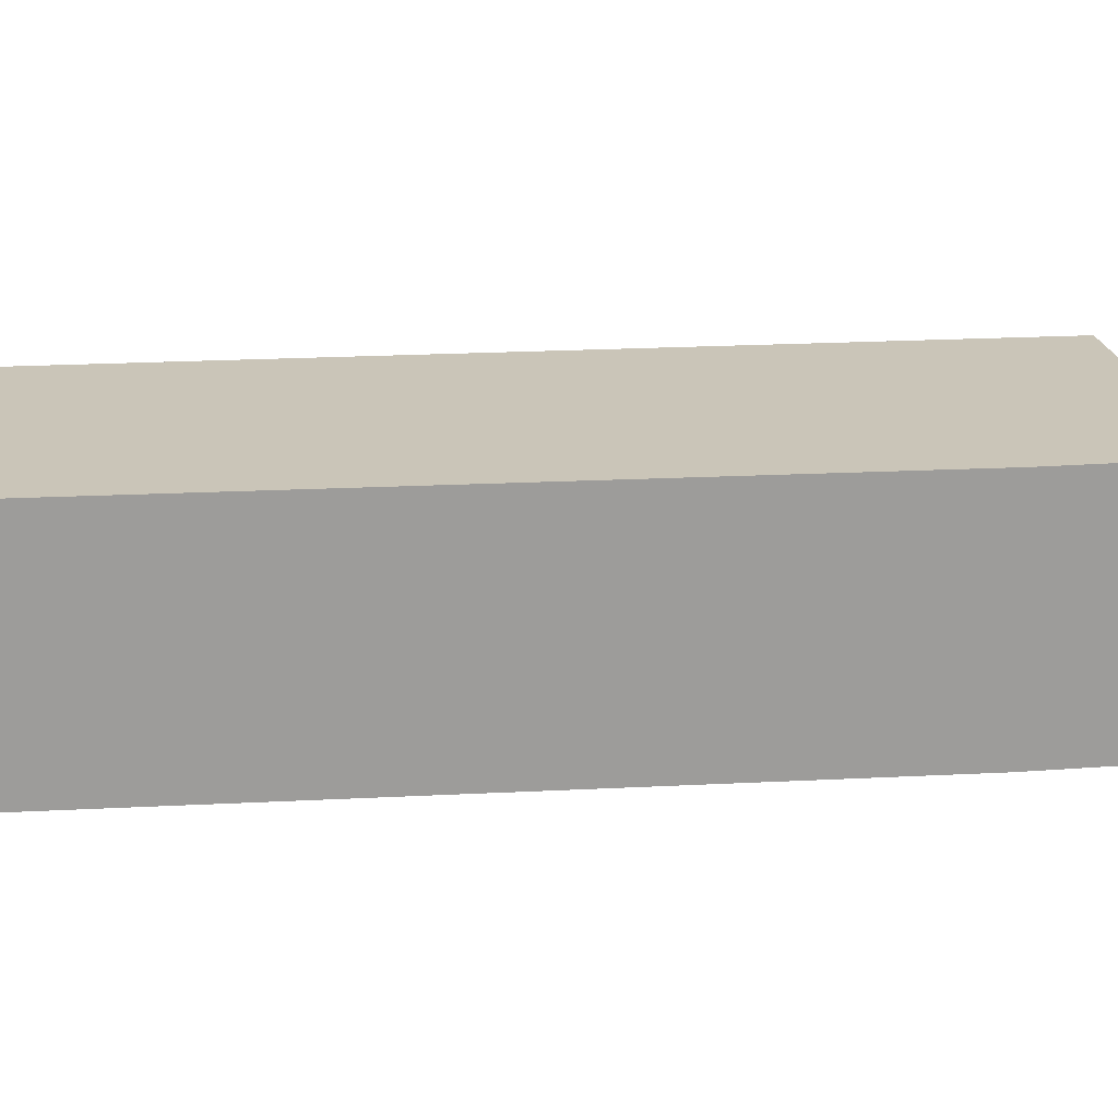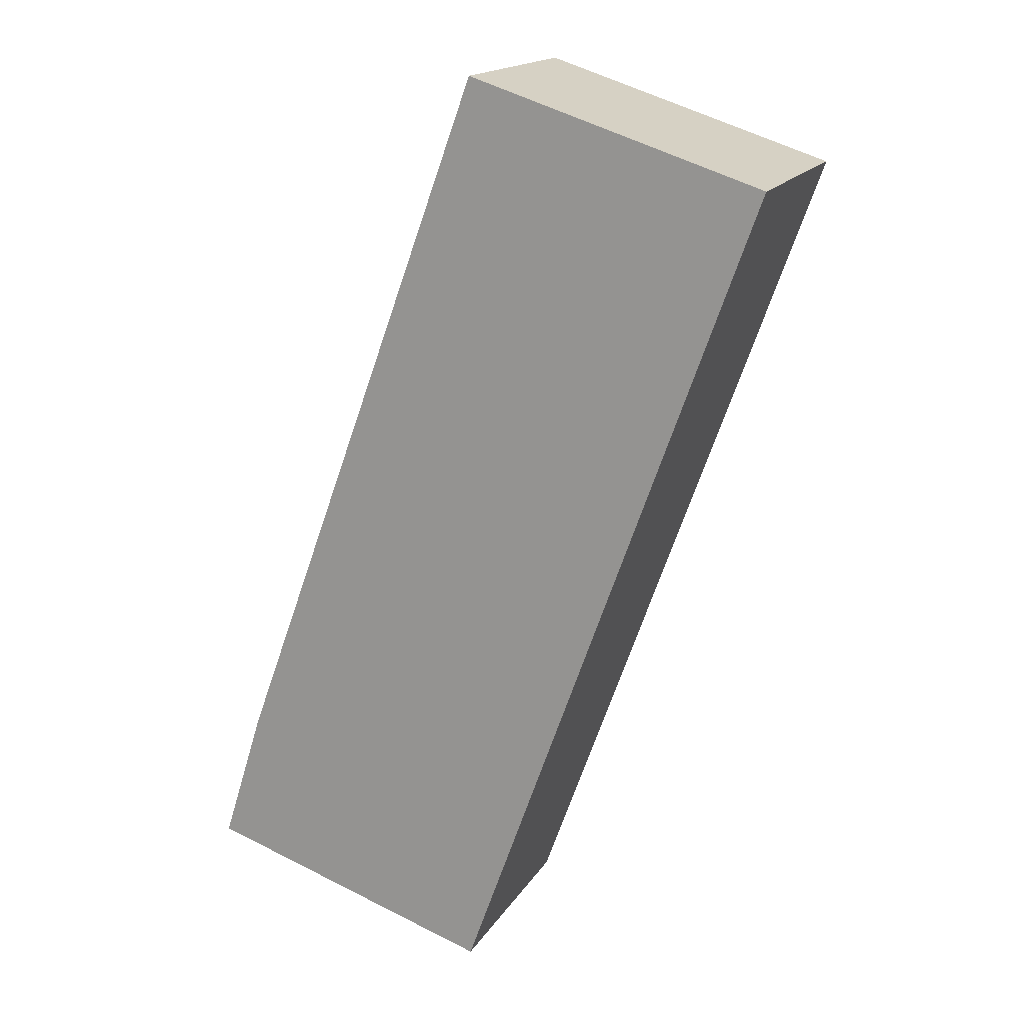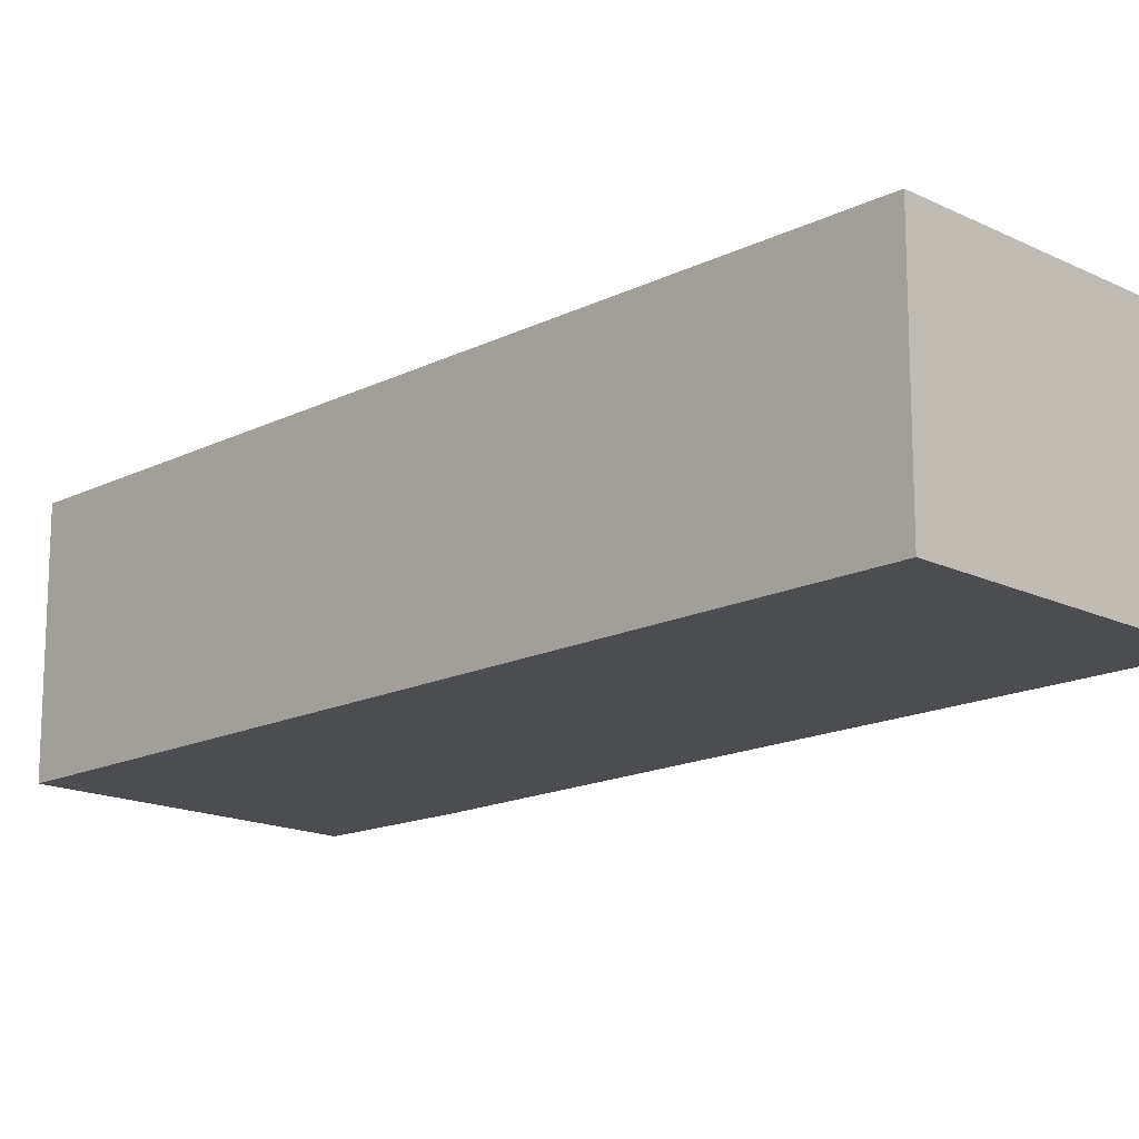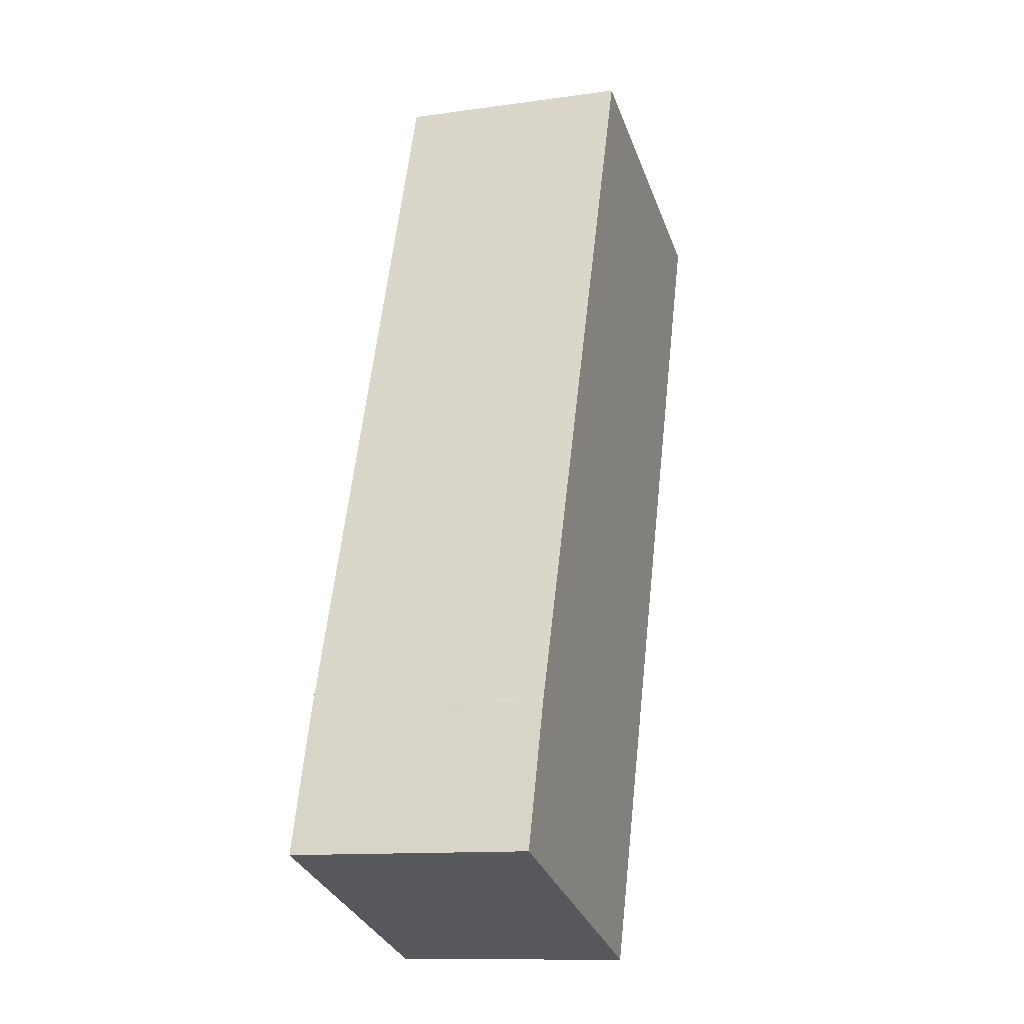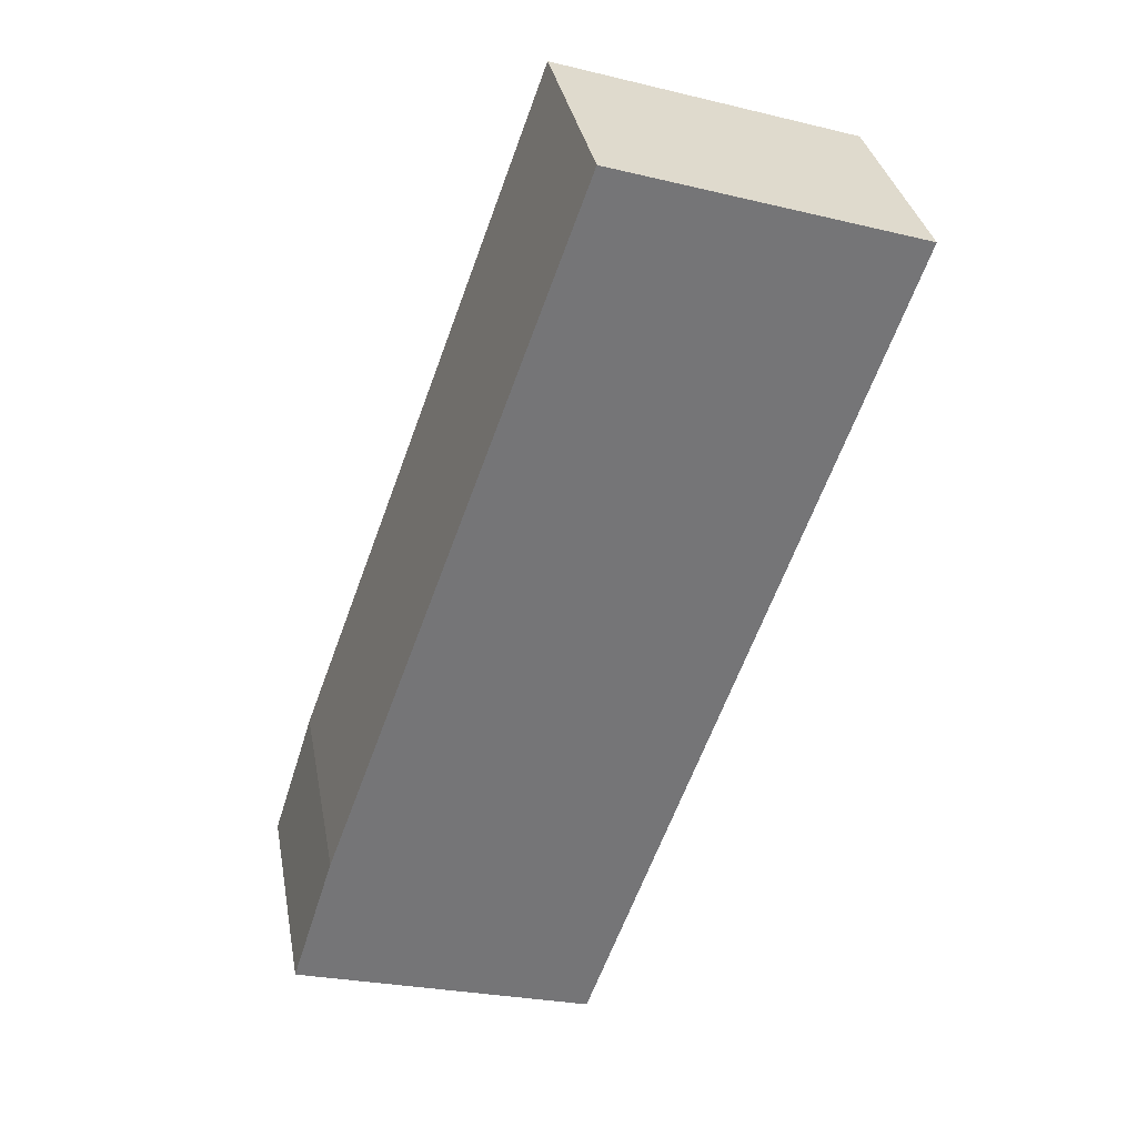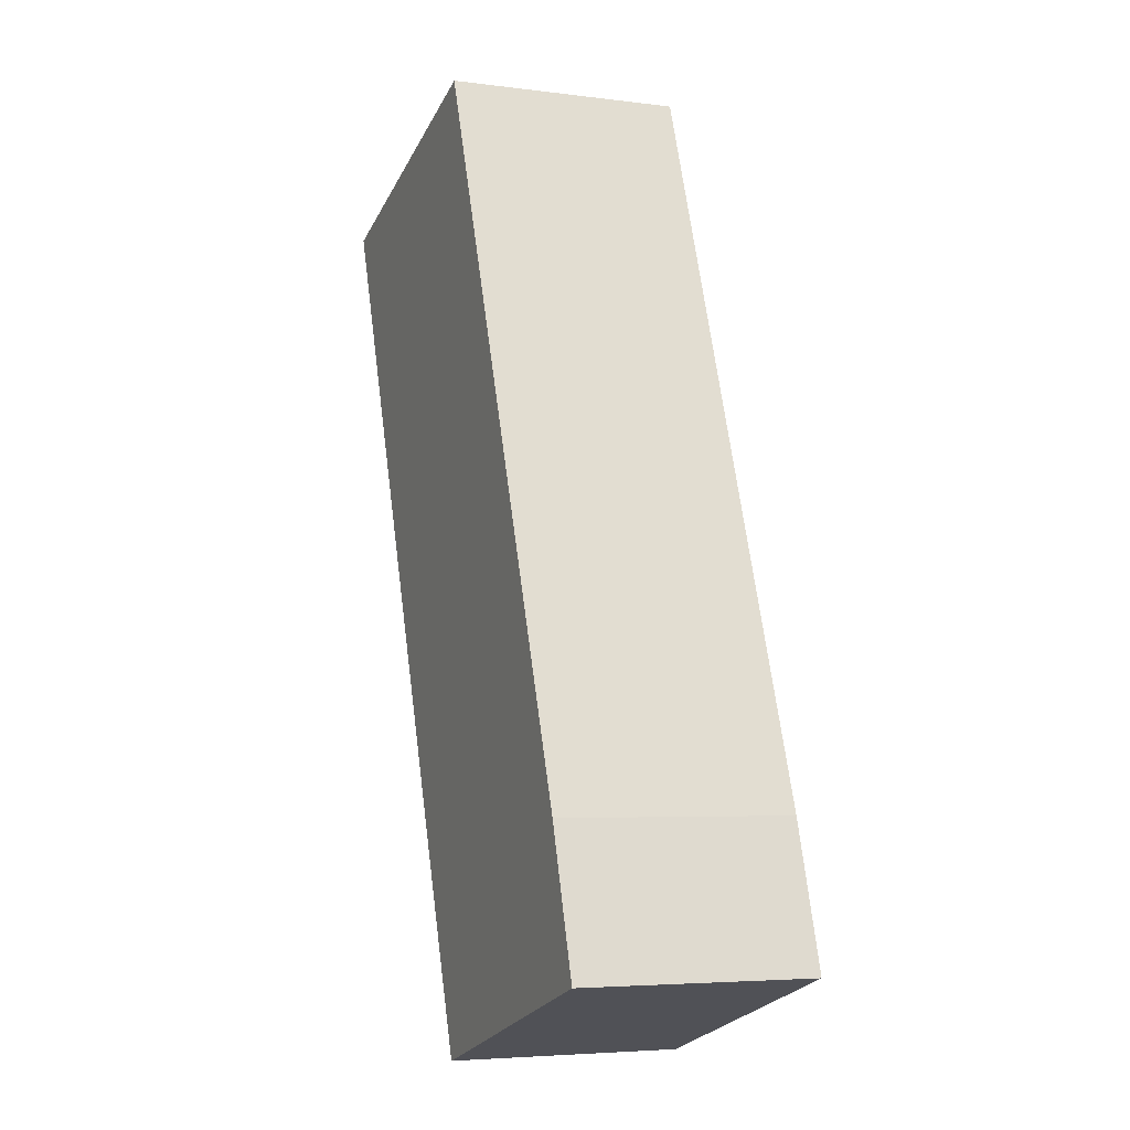
<metadata>
{"format":"obj","ext":"obj","renderer":"f3d","projection":"perspective","resolution":1024,"background":"white","views":[{"elev":20.4,"azim":64.6,"up":"+Y"},{"elev":17.1,"azim":-158.0,"up":"+Z"},{"elev":-15.8,"azim":-63.4,"up":"+Y"},{"elev":-12.2,"azim":108.5,"up":"+Z"},{"elev":33.8,"azim":169.6,"up":"+Z"},{"elev":-5.0,"azim":67.8,"up":"+Z"}]}
</metadata>
<code>
v  5.887 2.456 -6.514
v  3.149 -6.154e-17 1.005
v  5.887 3.989e-16 -6.514
v  3.149 2.456 1.005
v  0 0 0
v  0 2.456 1.504e-16
v  0.573 9.871e-17 -1.612
v  3.194 5.496e-16 -8.975
v  6.345 4.883e-16 -7.975
v  0.573 2.456 -1.612
v  3.194 2.456 -8.975
v  6.345 2.456 -7.975
g defaultobject
f 1 2 3
f 2 1 4
f 4 5 2
f 5 4 6
f 7 2 5
f 2 7 3
f 3 7 8
f 3 8 9
f 4 10 6
f 10 4 1
f 10 1 11
f 11 1 12
f 10 8 7
f 8 10 11
f 12 3 9
f 3 12 1
f 11 9 8
f 9 11 12
f 6 7 5
f 7 6 10

</code>
